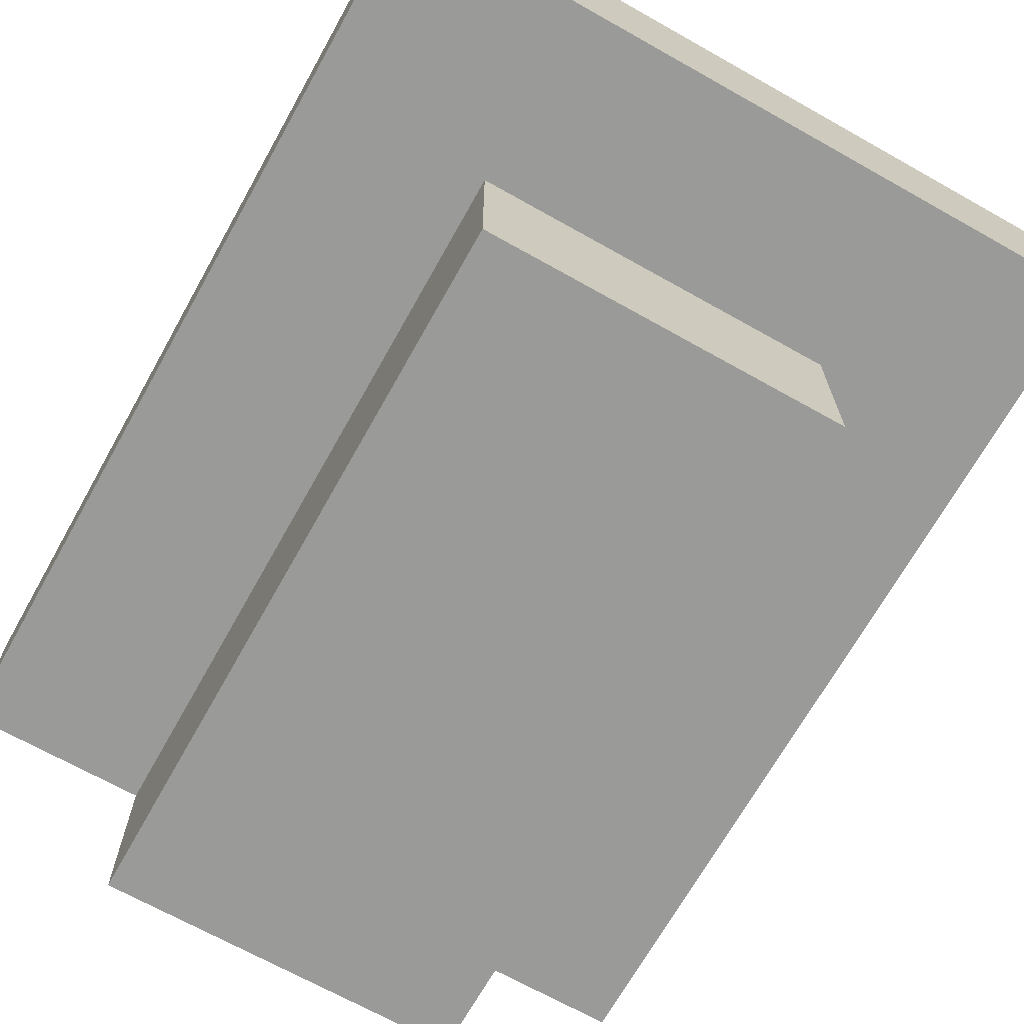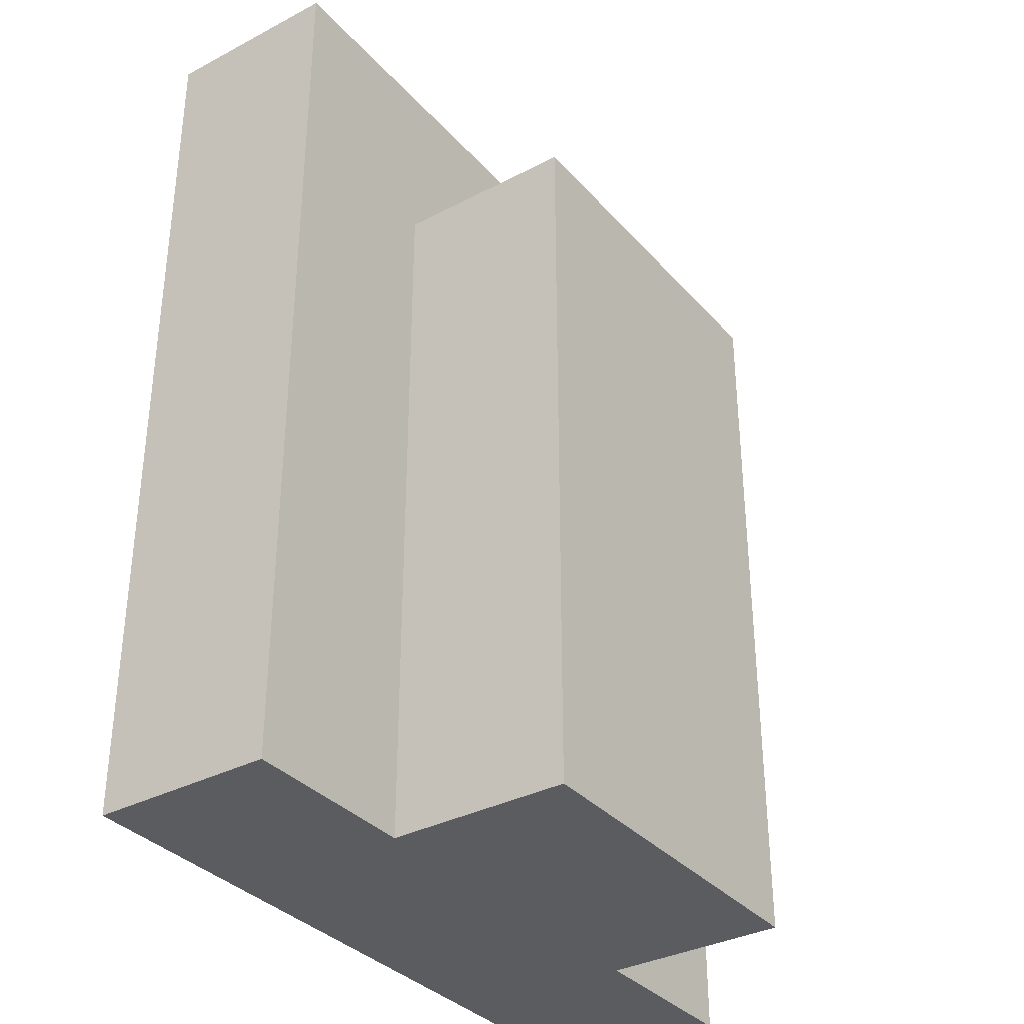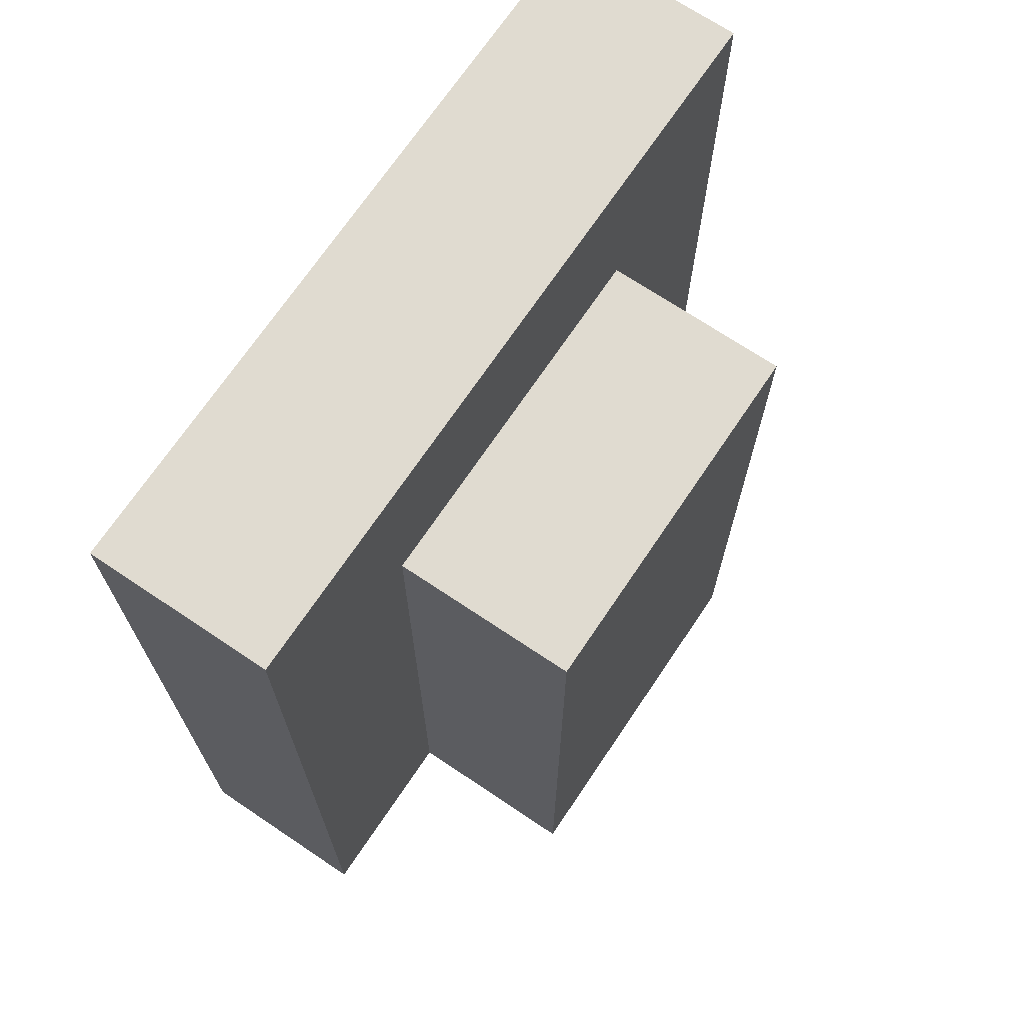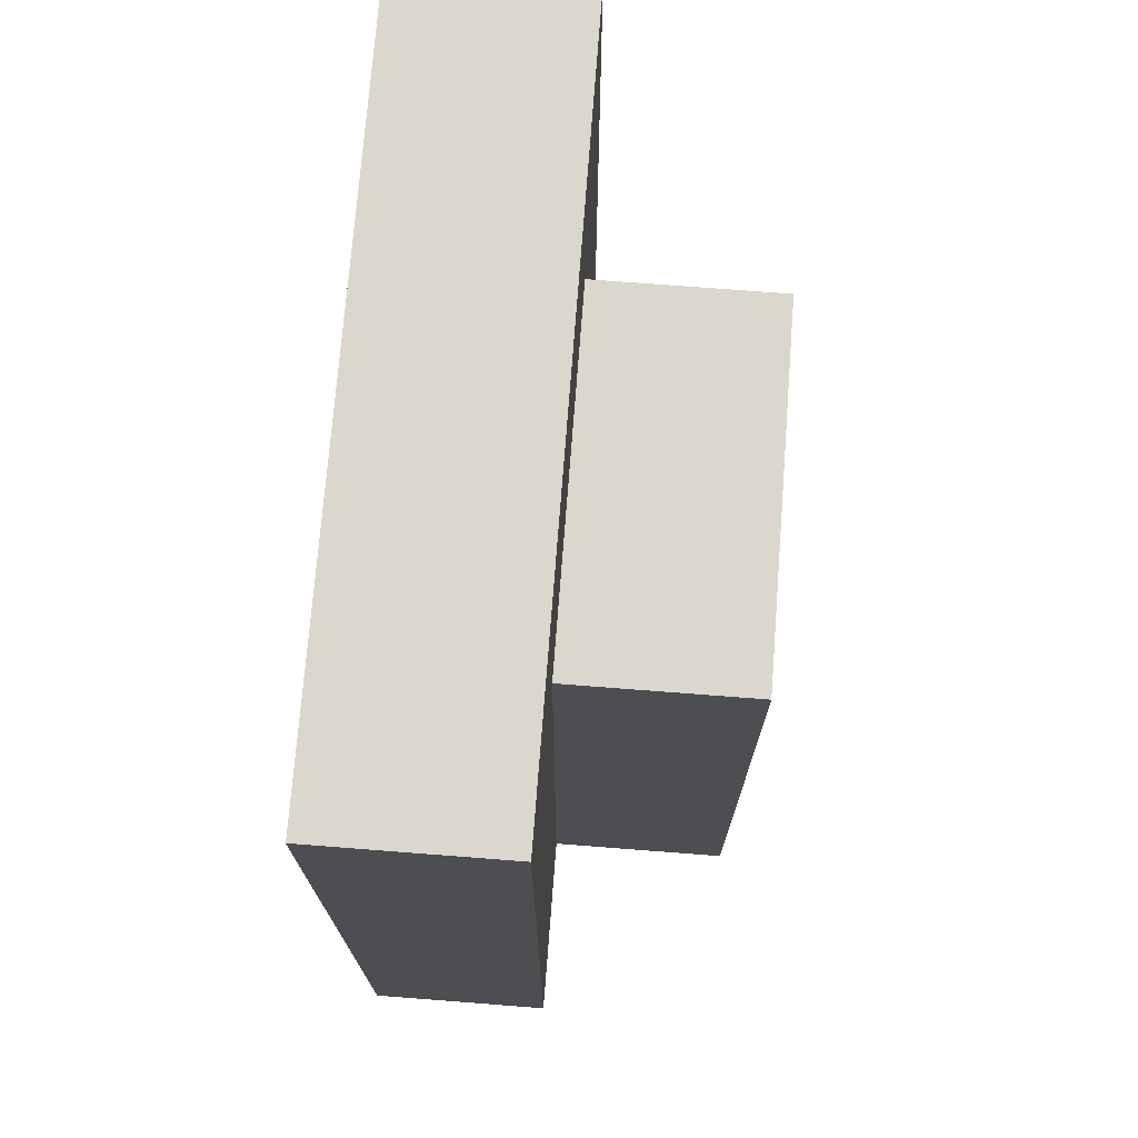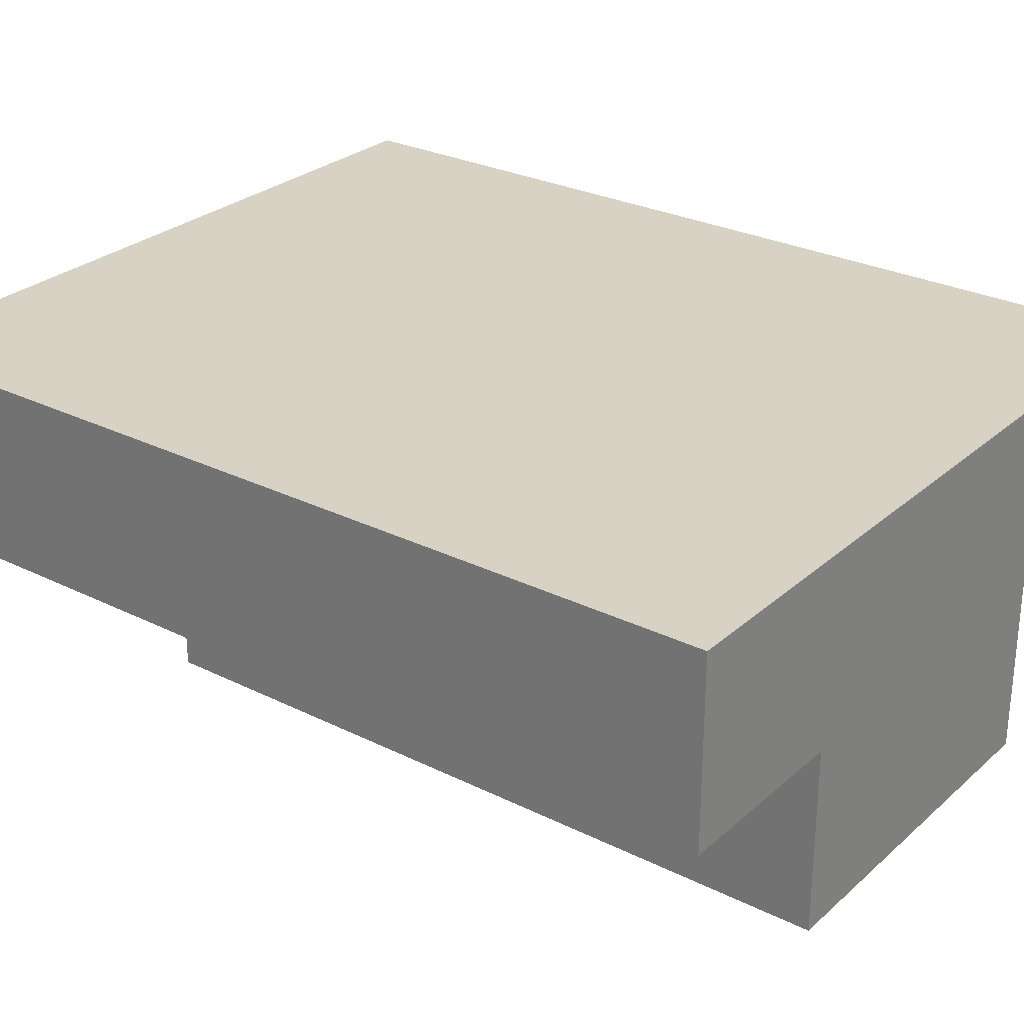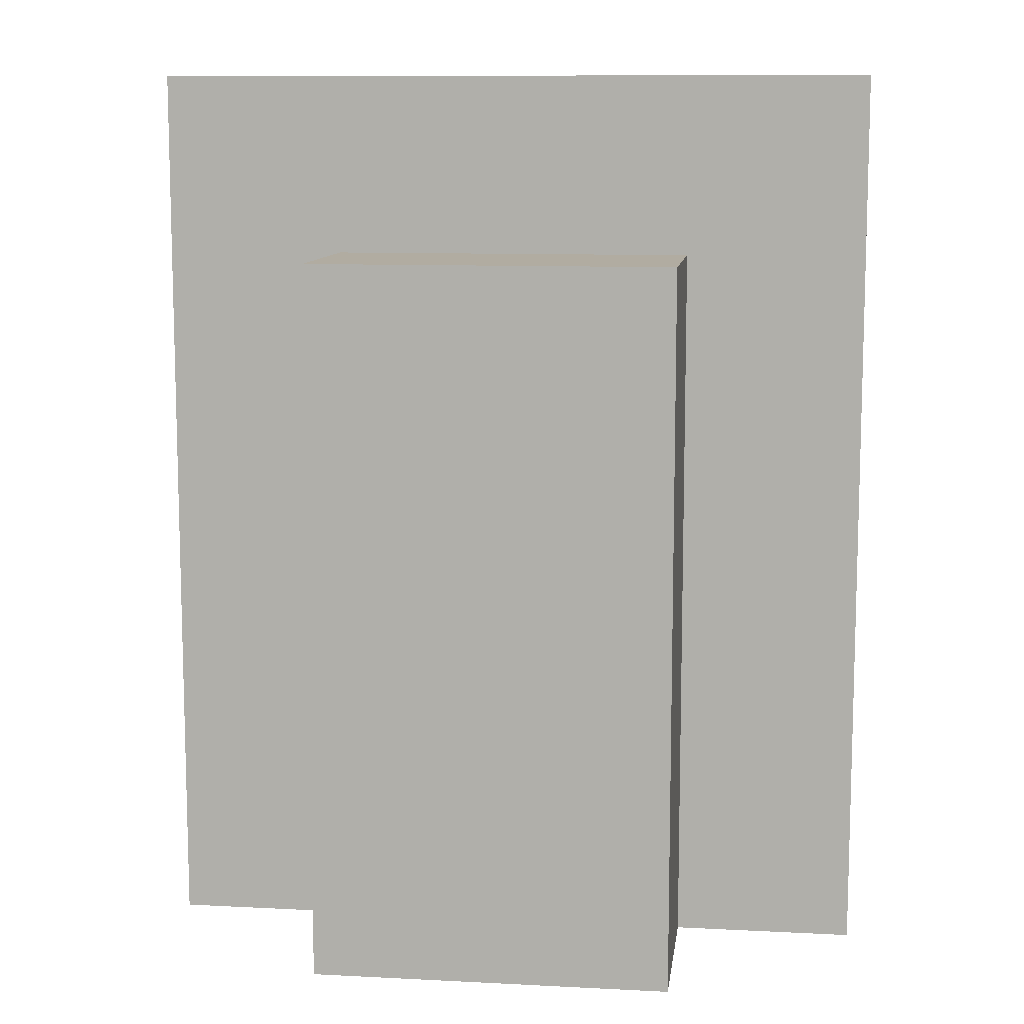
<metadata>
{"format":"obj","ext":"obj","renderer":"f3d","projection":"perspective","resolution":1024,"background":"white","views":[{"elev":-69.2,"azim":150.7,"up":"+Z"},{"elev":-34.5,"azim":125.1,"up":"+Y"},{"elev":70.2,"azim":123.9,"up":"+Y"},{"elev":73.2,"azim":94.4,"up":"+Y"},{"elev":27.7,"azim":-52.8,"up":"+Z"},{"elev":10.2,"azim":-172.6,"up":"+Y"}]}
</metadata>
<code>
o
v -0.2 0 0.1
v -0.2 0 -1.49e-08
v -0.2 0.5 0.1
v -0.2 0.5 -1.49e-08
v -0.1 0 -1.49e-08
v -0.1 0 -0.1
v -0.1 0.4 -1.49e-08
v -0.1 0.4 -0.1
v 0.1 0 -1.49e-08
v 0.1 0 -0.1
v 0.1 0.4 -1.49e-08
v 0.1 0.4 -0.1
v 0.2 0 0.1
v 0.2 0 -1.49e-08
v 0.2 0.5 0.1
v 0.2 0.5 -1.49e-08
v -0.2 0 0.1
v -0.2 0.5 0.1
v -0.1 0.1 0.1
v -0.1 0.2 0.1
v -0.1 0.4 0.1
v 0 0.3 0.1
v 0 0.4 0.1
v 0.1 0.1 0.1
v 0.1 0.2 0.1
v 0.1 0.3 0.1
v 0.1 0.4 0.1
v 0.2 0 0.1
v 0.2 0.5 0.1
v -0.2 0 -1.49e-08
v -0.2 0.5 -1.49e-08
v -0.1 0 -1.49e-08
v -0.1 0.4 -1.49e-08
v 0.1 0 -1.49e-08
v 0.1 0.4 -1.49e-08
v 0.2 0 -1.49e-08
v 0.2 0.5 -1.49e-08
v -0.1 0 -0.1
v -0.1 0.4 -0.1
v 0.1 0 -0.1
v 0.1 0.4 -0.1
v -0.2 0 0.1
v 0.2 0 0.1
v -0.2 0 -1.49e-08
v -0.1 0 -1.49e-08
v 0.1 0 -1.49e-08
v 0.2 0 -1.49e-08
v -0.1 0 -0.1
v 0.1 0 -0.1
v -0.1 0.4 -1.49e-08
v 0.1 0.4 -1.49e-08
v -0.1 0.4 -0.1
v 0.1 0.4 -0.1
v -0.2 0.5 0.1
v 0.2 0.5 0.1
v -0.2 0.5 -1.49e-08
v 0.2 0.5 -1.49e-08
f 3 2 1
f 4 2 3
f 7 6 5
f 8 6 7
f 9 10 11
f 11 10 12
f 13 14 15
f 15 14 16
f 19 18 17
f 20 18 19
f 21 18 20
f 22 21 20
f 23 18 21
f 23 21 22
f 24 19 17
f 24 20 19
f 25 22 20
f 25 20 24
f 26 23 22
f 26 22 25
f 27 18 23
f 27 23 26
f 28 26 25
f 28 25 24
f 28 27 26
f 28 24 17
f 29 18 27
f 29 27 28
f 30 31 32
f 32 31 33
f 33 31 35
f 34 35 36
f 35 31 37
f 36 35 37
f 38 39 40
f 40 39 41
f 44 43 42
f 45 43 44
f 46 43 45
f 47 43 46
f 48 46 45
f 49 46 48
f 50 51 52
f 52 51 53
f 54 55 56
f 56 55 57

</code>
